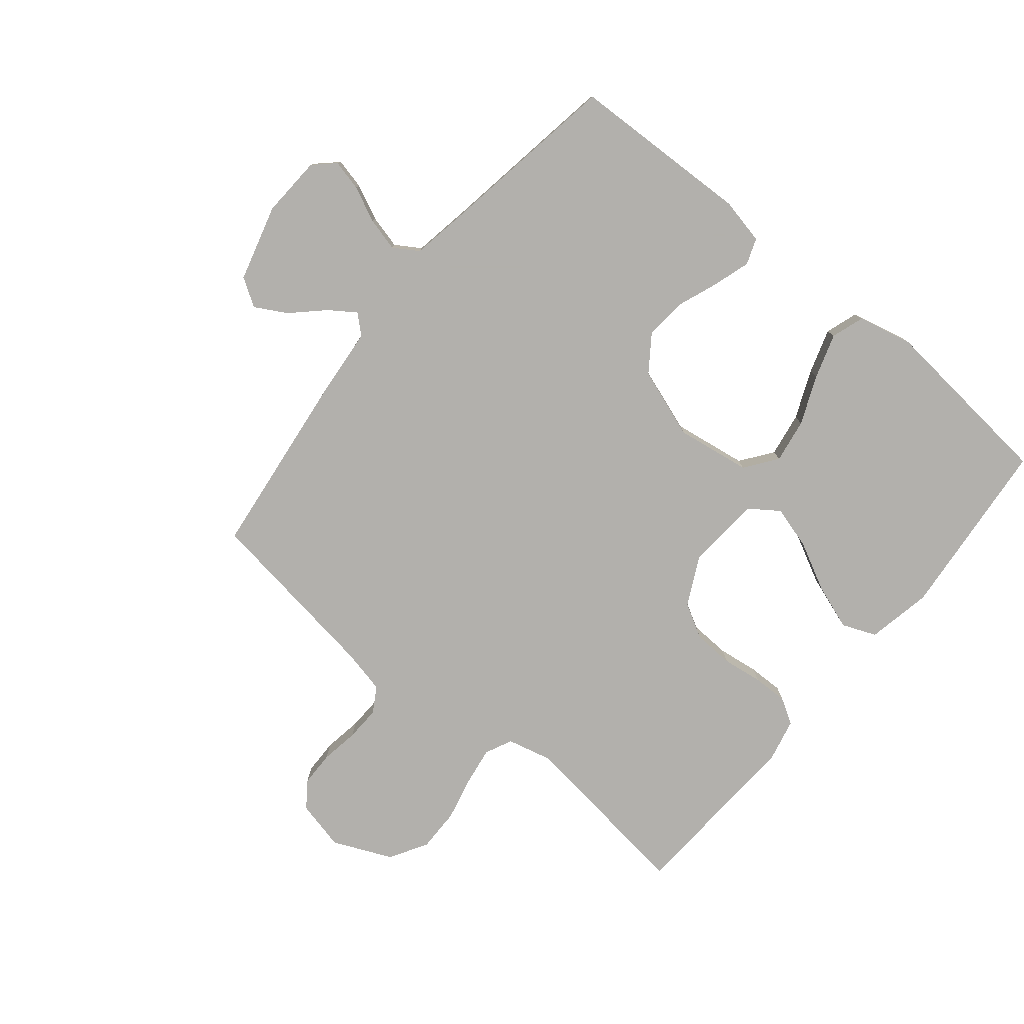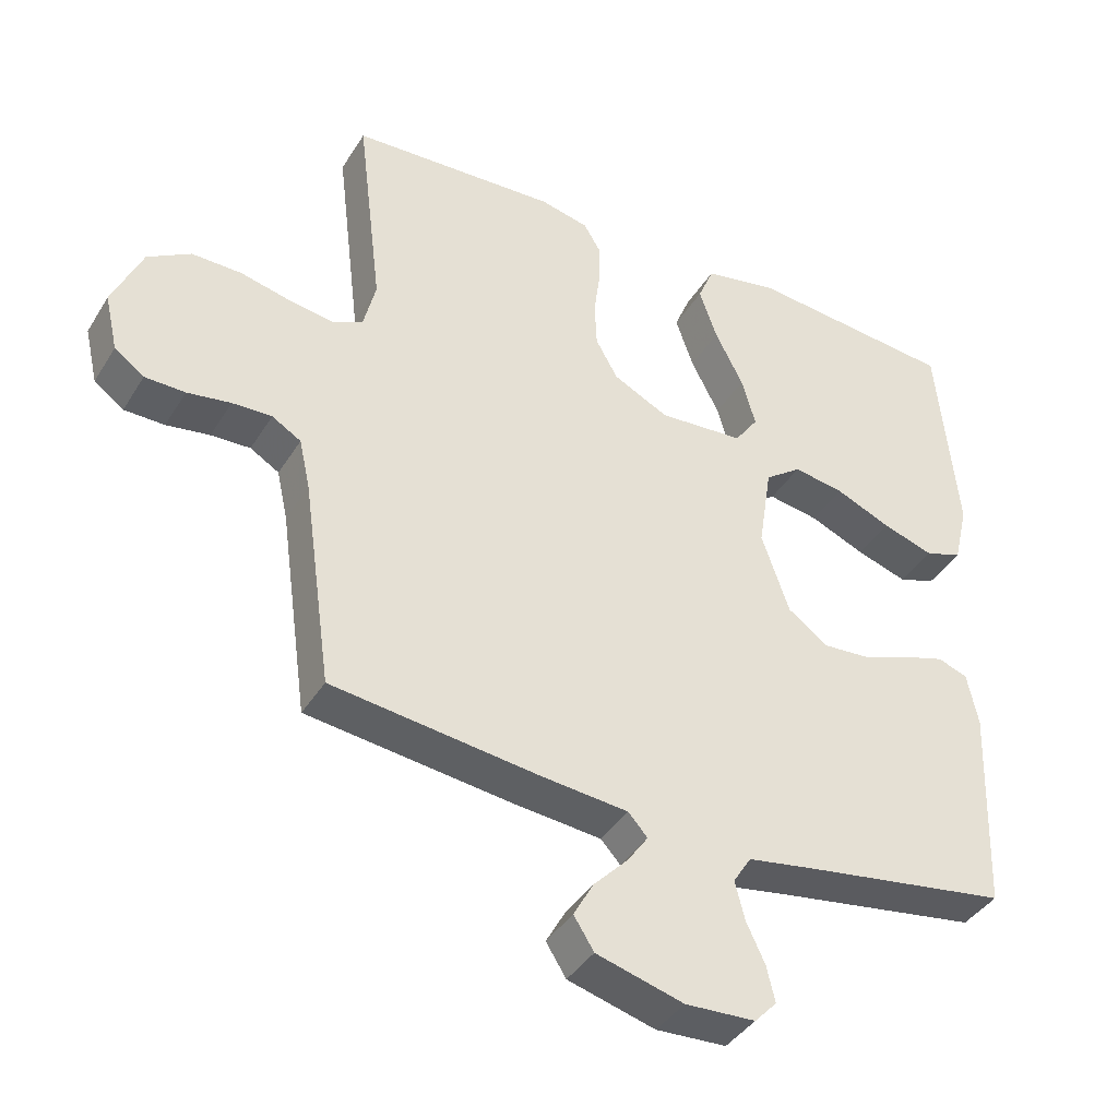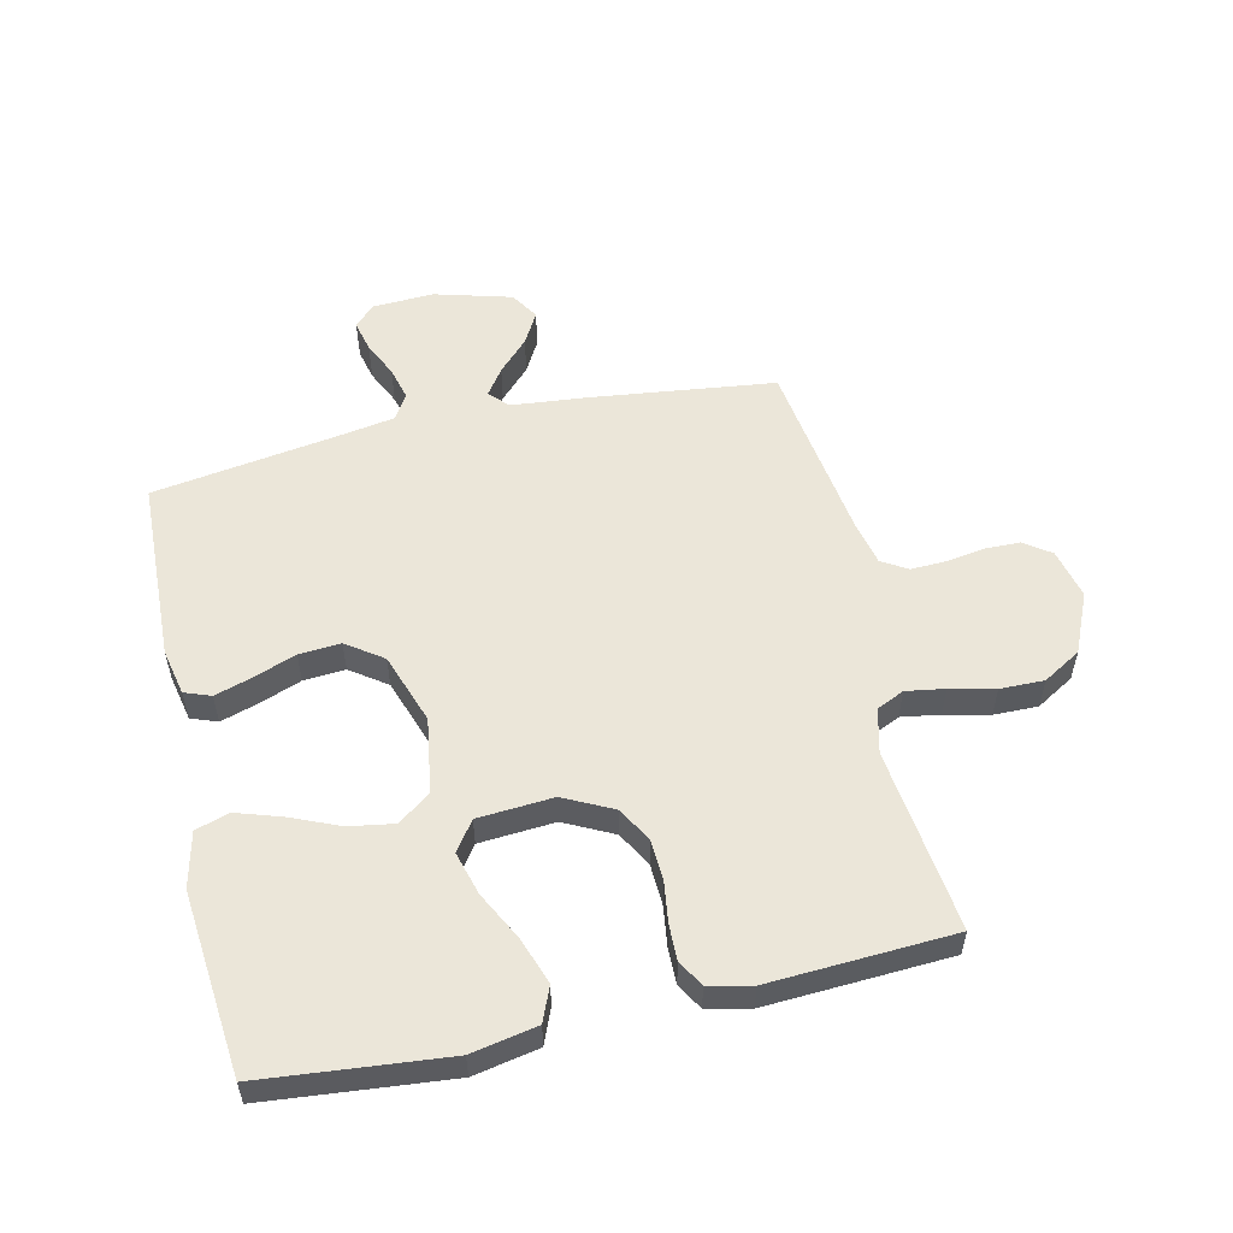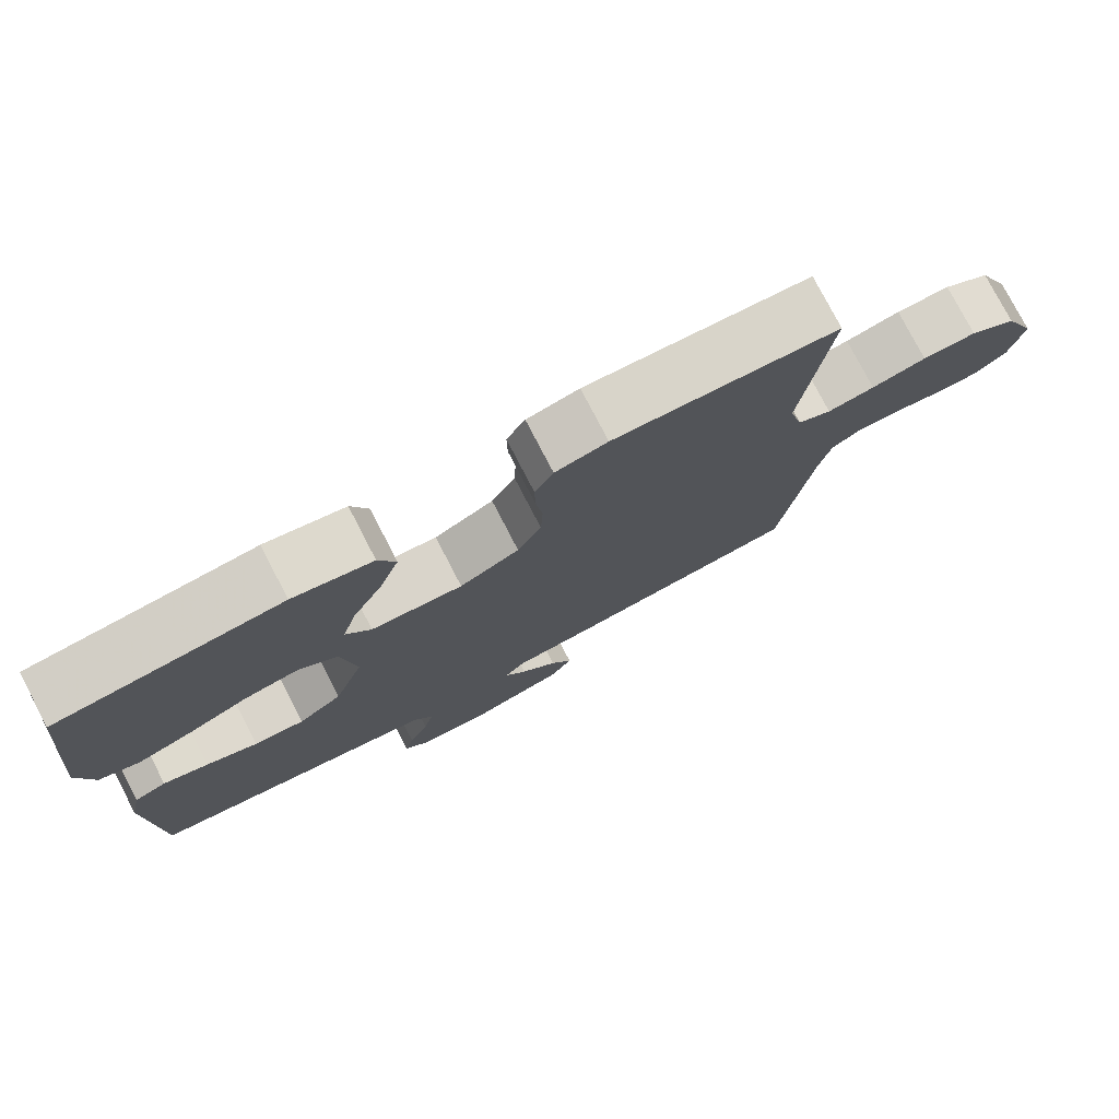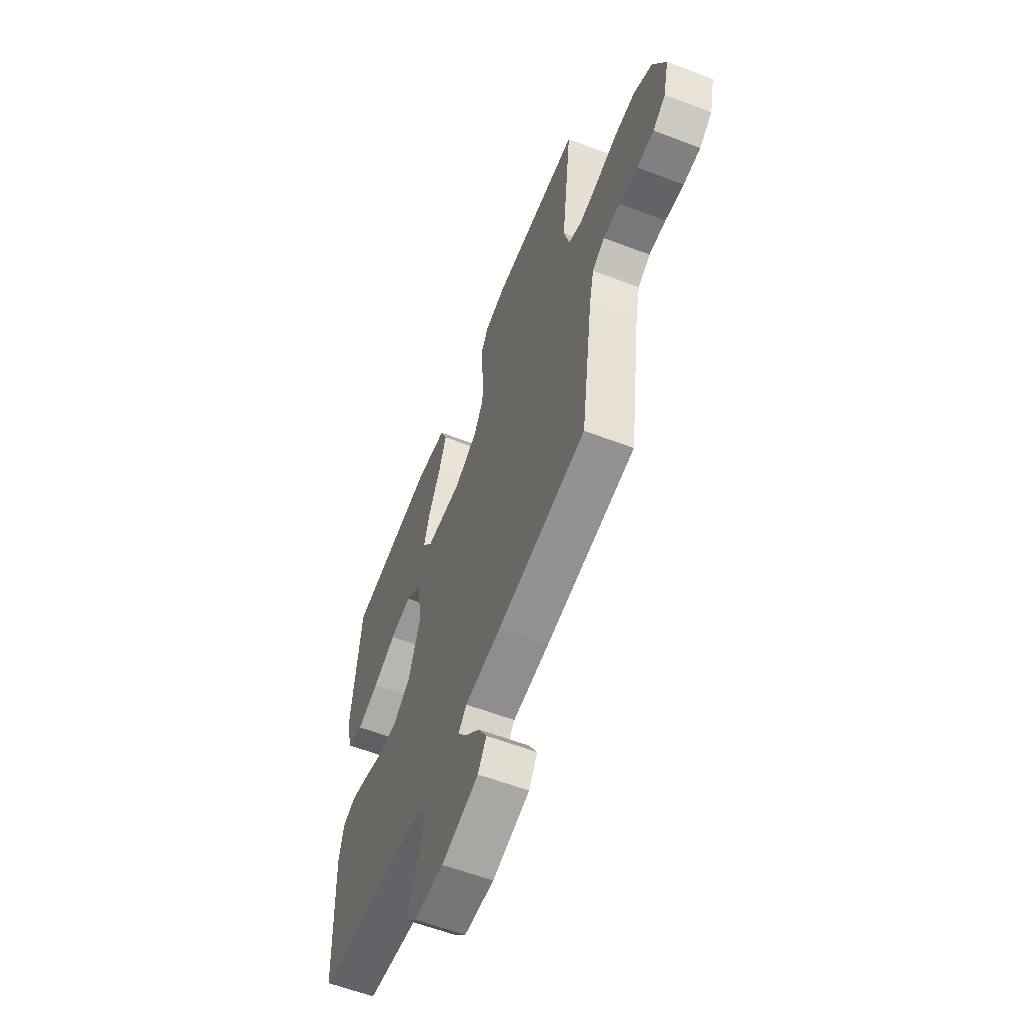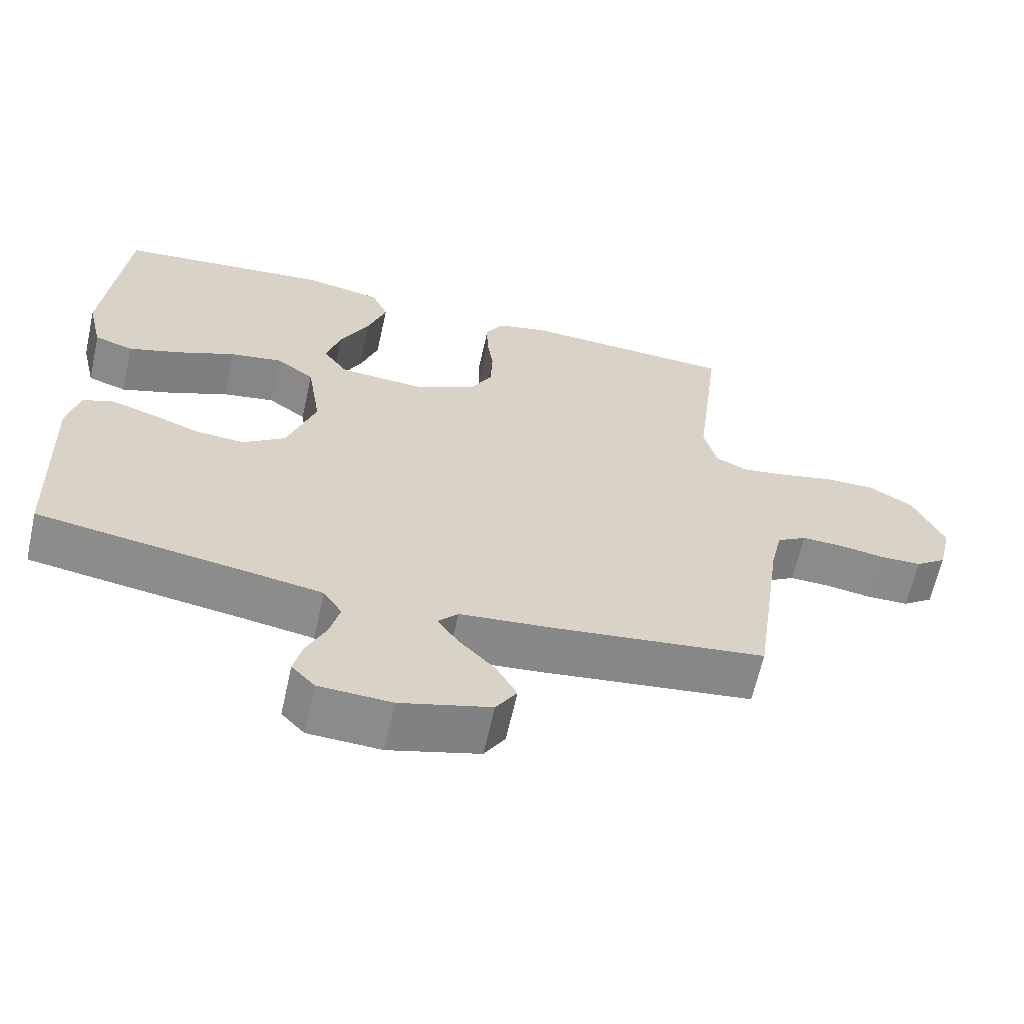
<metadata>
{"format":"obj","ext":"obj","renderer":"f3d","projection":"perspective","resolution":1024,"background":"white","views":[{"elev":-78.6,"azim":-129.5,"up":"+Y"},{"elev":-39.9,"azim":151.2,"up":"+Z"},{"elev":55.1,"azim":-12.8,"up":"+Y"},{"elev":77.4,"azim":-27.4,"up":"+Z"},{"elev":-59.6,"azim":68.6,"up":"+Z"},{"elev":-63.7,"azim":-12.5,"up":"+Z"}]}
</metadata>
<code>
v 0.5 0.07 -0.5
v 0.2 0.07 -0.537
v 0.075 0.07 -0.549
v 0.047 0.07 -0.58
v 0.077 0.07 -0.623
v 0.126 0.07 -0.674
v 0.155 0.07 -0.726
v 0.126 0.07 -0.772
v 0 0.07 -0.807
v -0.101 0.07 -0.802
v -0.133 0.07 -0.768
v -0.121 0.07 -0.717
v -0.094 0.07 -0.659
v -0.08 0.07 -0.604
v -0.106 0.07 -0.563
v -0.2 0.07 -0.547
v -0.5 0.07 -0.5
v -0.511 0.07 -0.2
v -0.495 0.07 -0.124
v -0.452 0.07 -0.108
v -0.391 0.07 -0.127
v -0.322 0.07 -0.153
v -0.254 0.07 -0.158
v -0.195 0.07 -0.116
v -0.155 0.07 0
v -0.174 0.07 0.123
v -0.227 0.07 0.162
v -0.3 0.07 0.15
v -0.38 0.07 0.116
v -0.454 0.07 0.092
v -0.508 0.07 0.11
v -0.529 0.07 0.2
v -0.5 0.07 0.5
v -0.2 0.07 0.529
v -0.093 0.07 0.508
v -0.07 0.07 0.452
v -0.096 0.07 0.377
v -0.137 0.07 0.297
v -0.157 0.07 0.226
v -0.123 0.07 0.178
v 0 0.07 0.169
v 0.08 0.07 0.209
v 0.112 0.07 0.266
v 0.115 0.07 0.333
v 0.106 0.07 0.4
v 0.105 0.07 0.458
v 0.13 0.07 0.5
v 0.2 0.07 0.516
v 0.5 0.07 0.5
v 0.464 0.07 0.2
v 0.482 0.07 0.127
v 0.527 0.07 0.106
v 0.59 0.07 0.116
v 0.663 0.07 0.133
v 0.735 0.07 0.134
v 0.797 0.07 0.097
v 0.84 0.07 0
v 0.821 0.07 -0.082
v 0.778 0.07 -0.113
v 0.72 0.07 -0.114
v 0.657 0.07 -0.104
v 0.6 0.07 -0.102
v 0.558 0.07 -0.127
v 0.542 0.07 -0.2
v 0.5 0 -0.5
v 0.2 0 -0.537
v 0.075 0 -0.549
v 0.047 0 -0.58
v 0.077 0 -0.623
v 0.126 0 -0.674
v 0.155 0 -0.726
v 0.126 0 -0.772
v 0 0 -0.807
v -0.101 0 -0.802
v -0.133 0 -0.768
v -0.121 0 -0.717
v -0.094 0 -0.659
v -0.08 0 -0.604
v -0.106 0 -0.563
v -0.2 0 -0.547
v -0.5 0 -0.5
v -0.511 0 -0.2
v -0.495 0 -0.124
v -0.452 0 -0.108
v -0.391 0 -0.127
v -0.322 0 -0.153
v -0.254 0 -0.158
v -0.195 0 -0.116
v -0.155 0 0
v -0.174 0 0.123
v -0.227 0 0.162
v -0.3 0 0.15
v -0.38 0 0.116
v -0.454 0 0.092
v -0.508 0 0.11
v -0.529 0 0.2
v -0.5 0 0.5
v -0.2 0 0.529
v -0.093 0 0.508
v -0.07 0 0.452
v -0.096 0 0.377
v -0.137 0 0.297
v -0.157 0 0.226
v -0.123 0 0.178
v 0 0 0.169
v 0.08 0 0.209
v 0.112 0 0.266
v 0.115 0 0.333
v 0.106 0 0.4
v 0.105 0 0.458
v 0.13 0 0.5
v 0.2 0 0.516
v 0.5 0 0.5
v 0.464 0 0.2
v 0.482 0 0.127
v 0.527 0 0.106
v 0.59 0 0.116
v 0.663 0 0.133
v 0.735 0 0.134
v 0.797 0 0.097
v 0.84 0 0
v 0.821 0 -0.082
v 0.778 0 -0.113
v 0.72 0 -0.114
v 0.657 0 -0.104
v 0.6 0 -0.102
v 0.558 0 -0.127
v 0.542 0 -0.2
f 58 59 60 61
f 58 61 62
f 57 58 62
f 56 57 62
f 53 54 55 56
f 52 53 56 62
f 51 52 62 63
f 47 48 49 50
f 47 50 51
f 44 45 46 47
f 43 44 47 51
f 42 43 51 63
f 35 36 37 38
f 35 38 39
f 34 35 39
f 33 34 39
f 32 33 39 40
f 28 29 30 31
f 28 31 32
f 27 28 32
f 19 20 21 22
f 17 18 19 22
f 16 17 22 23
f 15 16 23 24
f 10 11 12 13
f 10 13 14
f 9 10 14
f 8 9 14
f 5 6 7 8
f 4 5 8 14
f 3 4 14 15
f 64 1 2 3
f 41 42 63 64
f 27 32 40 41
f 26 27 41 64
f 25 26 64 3
f 3 15 24 25
f 125 124 123 122
f 126 125 122
f 126 122 121
f 126 121 120
f 120 119 118 117
f 126 120 117 116
f 127 126 116 115
f 114 113 112 111
f 115 114 111
f 111 110 109 108
f 115 111 108 107
f 127 115 107 106
f 102 101 100 99
f 103 102 99
f 103 99 98
f 103 98 97
f 104 103 97 96
f 95 94 93 92
f 96 95 92
f 96 92 91
f 86 85 84 83
f 86 83 82 81
f 87 86 81 80
f 88 87 80 79
f 77 76 75 74
f 78 77 74
f 78 74 73
f 78 73 72
f 72 71 70 69
f 78 72 69 68
f 79 78 68 67
f 67 66 65 128
f 128 127 106 105
f 105 104 96 91
f 128 105 91 90
f 67 128 90 89
f 89 88 79 67
f 1 65 66 2
f 2 66 67 3
f 3 67 68 4
f 4 68 69 5
f 5 69 70 6
f 6 70 71 7
f 7 71 72 8
f 8 72 73 9
f 9 73 74 10
f 10 74 75 11
f 11 75 76 12
f 12 76 77 13
f 13 77 78 14
f 14 78 79 15
f 15 79 80 16
f 16 80 81 17
f 17 81 82 18
f 18 82 83 19
f 19 83 84 20
f 20 84 85 21
f 21 85 86 22
f 22 86 87 23
f 23 87 88 24
f 24 88 89 25
f 25 89 90 26
f 26 90 91 27
f 27 91 92 28
f 28 92 93 29
f 29 93 94 30
f 30 94 95 31
f 31 95 96 32
f 32 96 97 33
f 33 97 98 34
f 34 98 99 35
f 35 99 100 36
f 36 100 101 37
f 37 101 102 38
f 38 102 103 39
f 39 103 104 40
f 40 104 105 41
f 41 105 106 42
f 42 106 107 43
f 43 107 108 44
f 44 108 109 45
f 45 109 110 46
f 46 110 111 47
f 47 111 112 48
f 48 112 113 49
f 49 113 114 50
f 50 114 115 51
f 51 115 116 52
f 52 116 117 53
f 53 117 118 54
f 54 118 119 55
f 55 119 120 56
f 56 120 121 57
f 57 121 122 58
f 58 122 123 59
f 59 123 124 60
f 60 124 125 61
f 61 125 126 62
f 62 126 127 63
f 63 127 128 64
f 64 128 65 1

</code>
